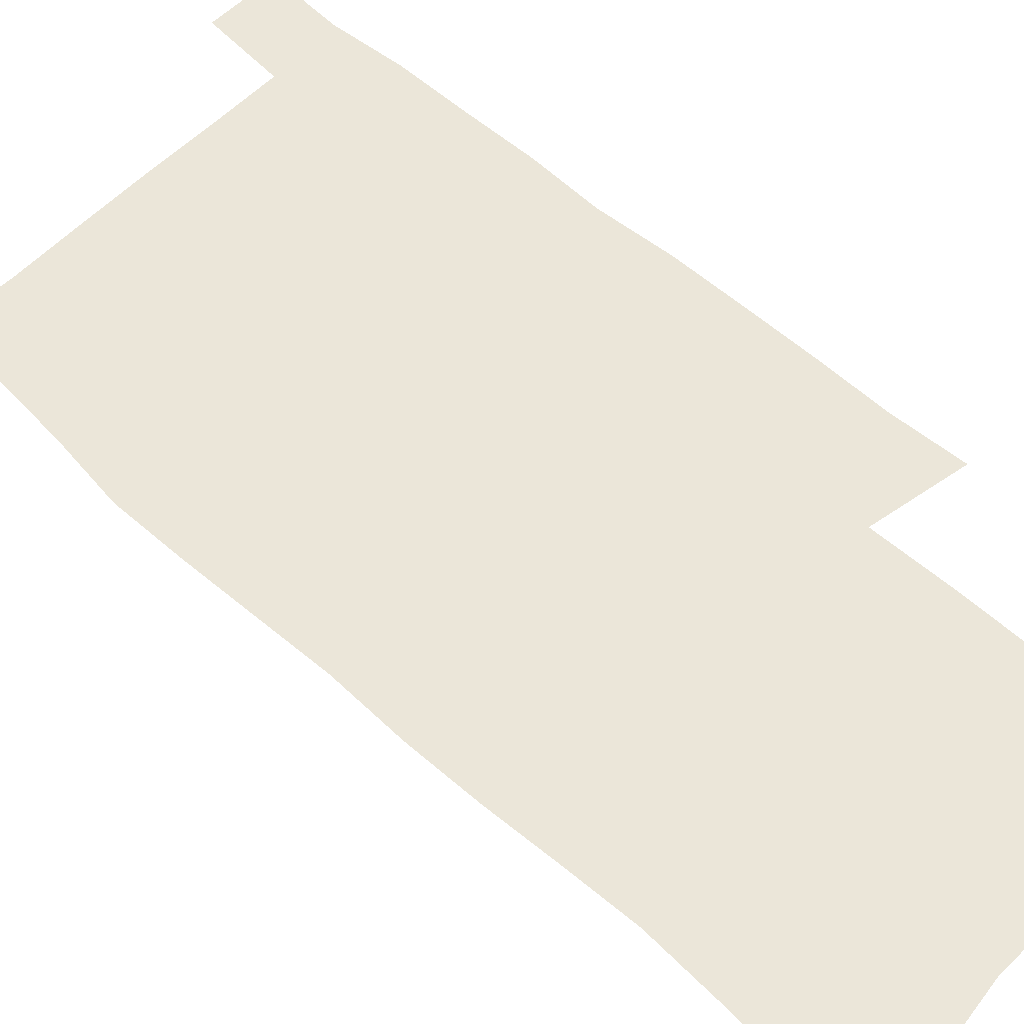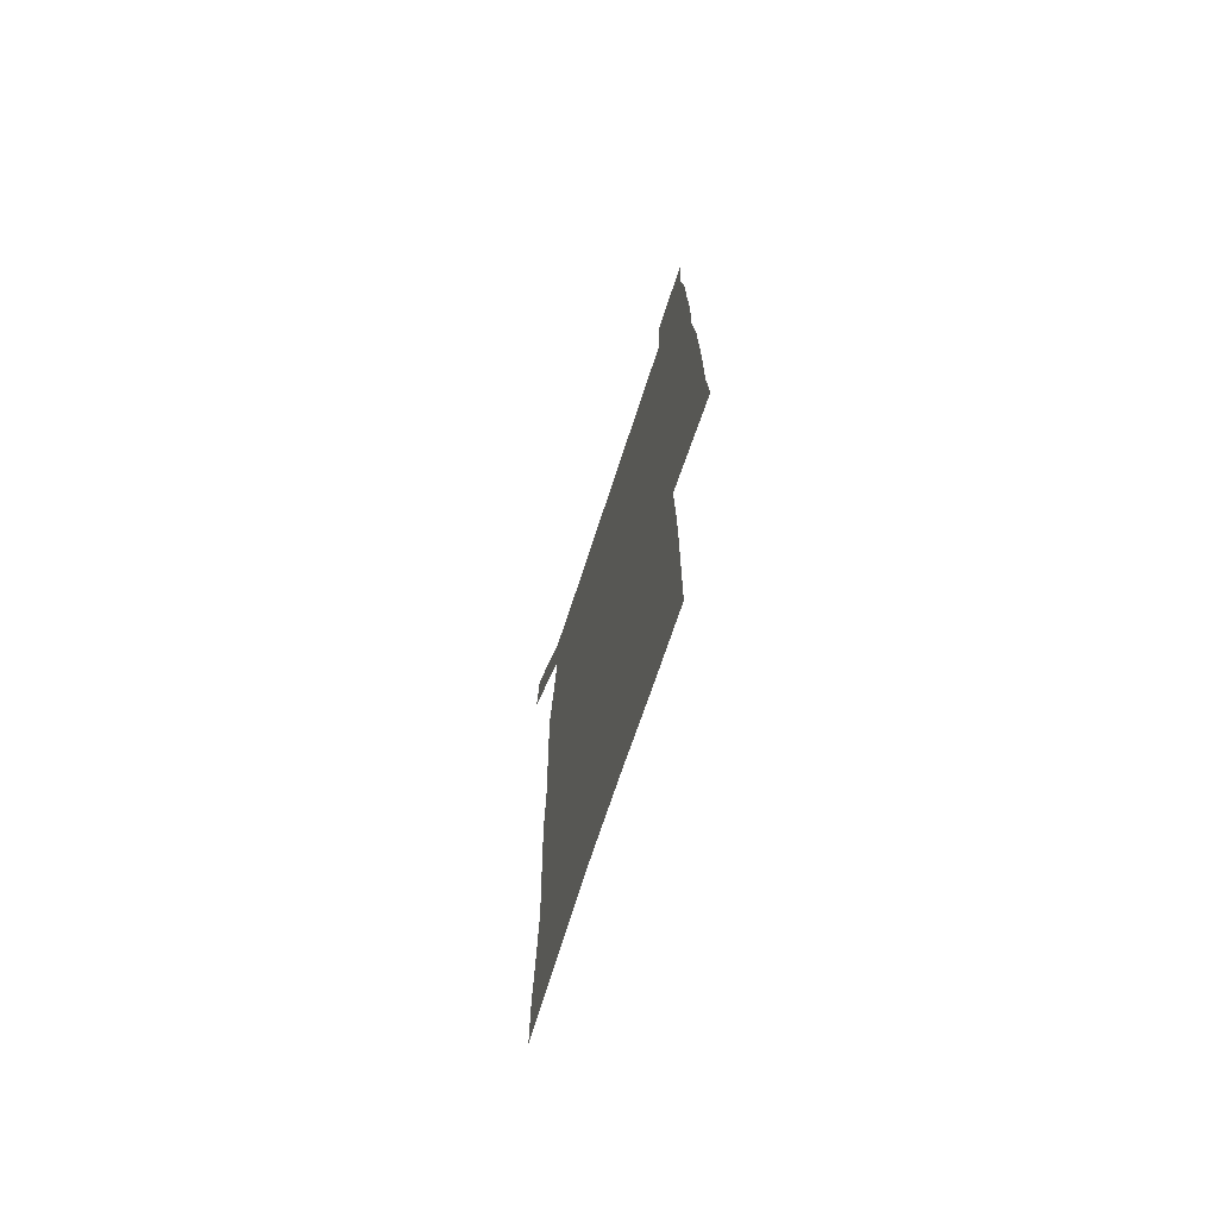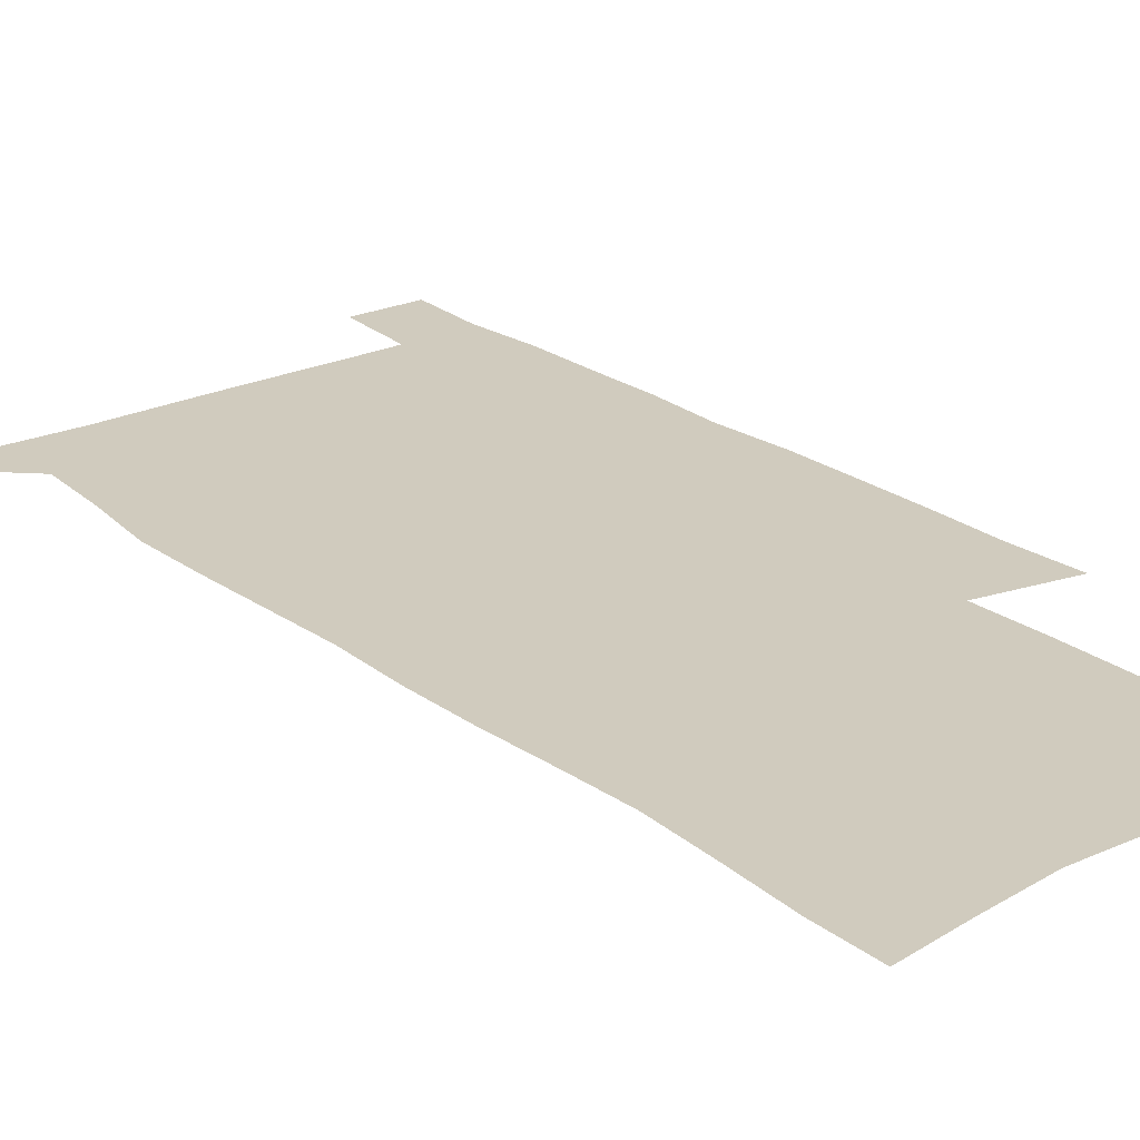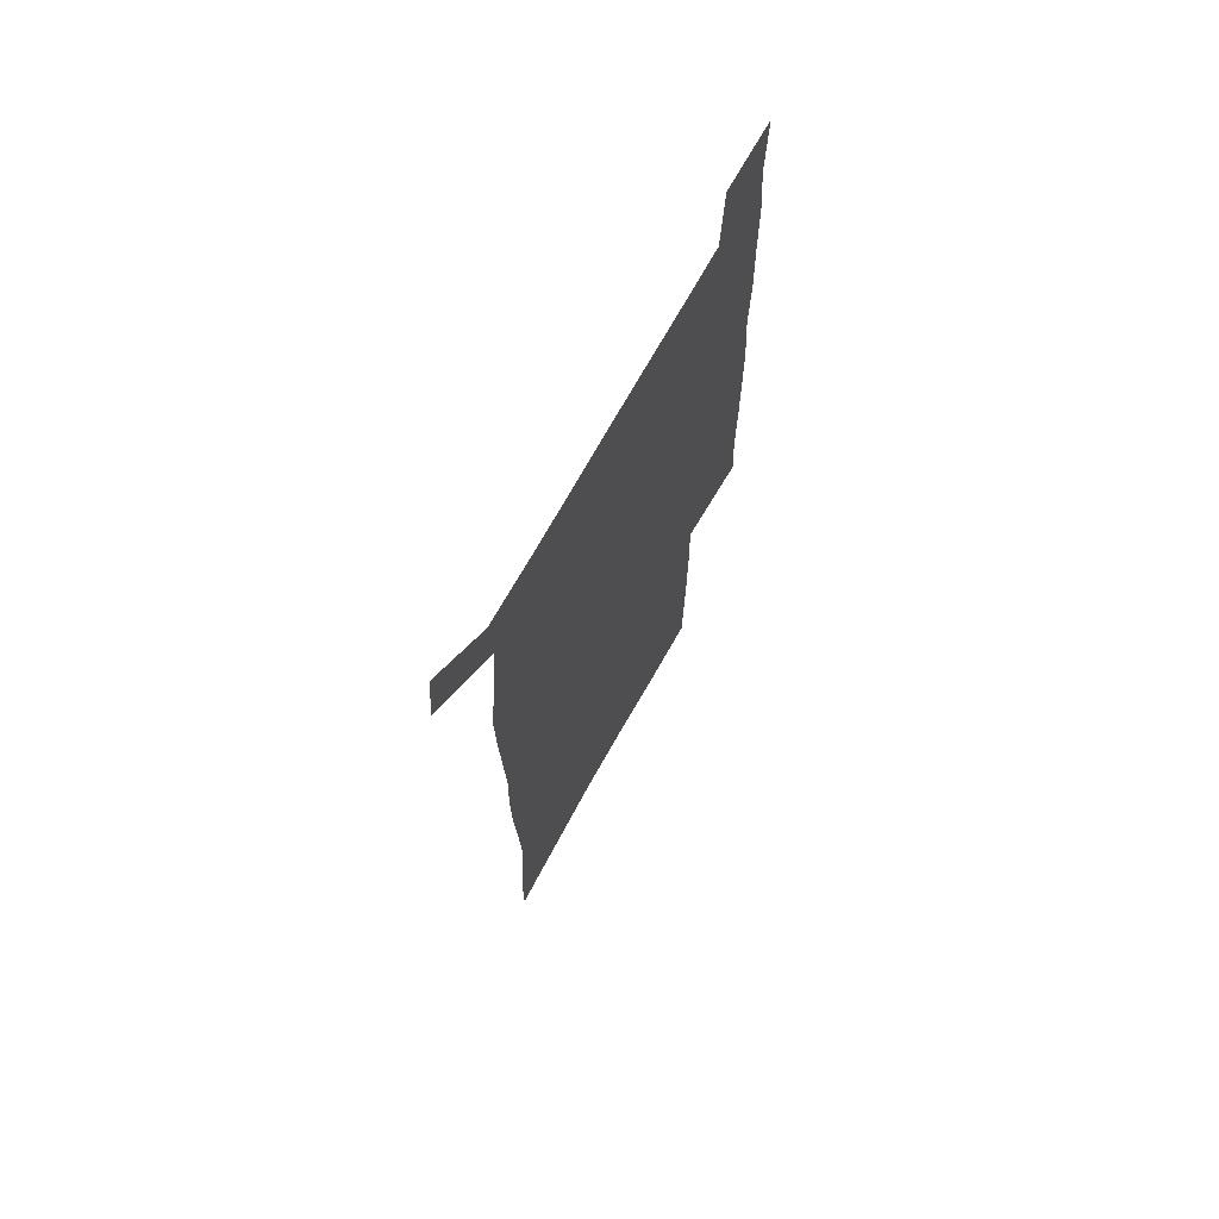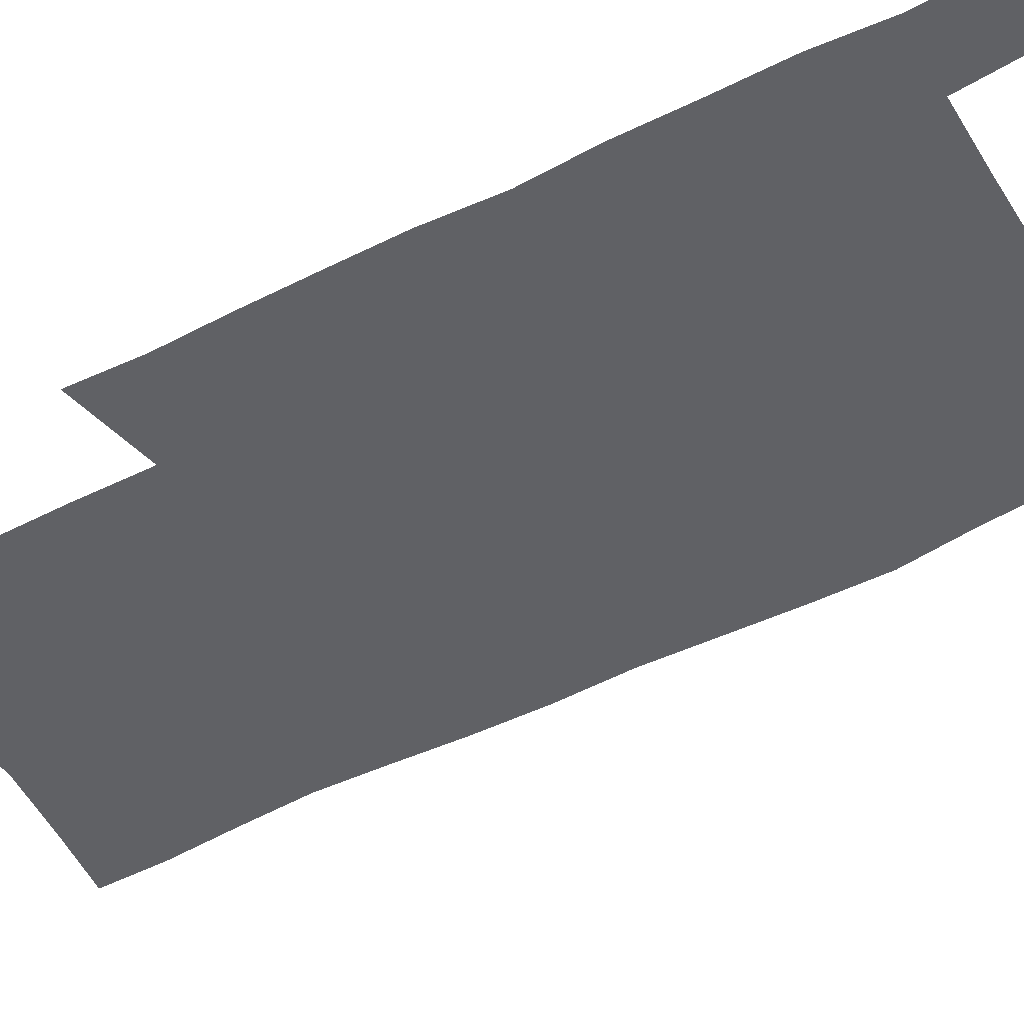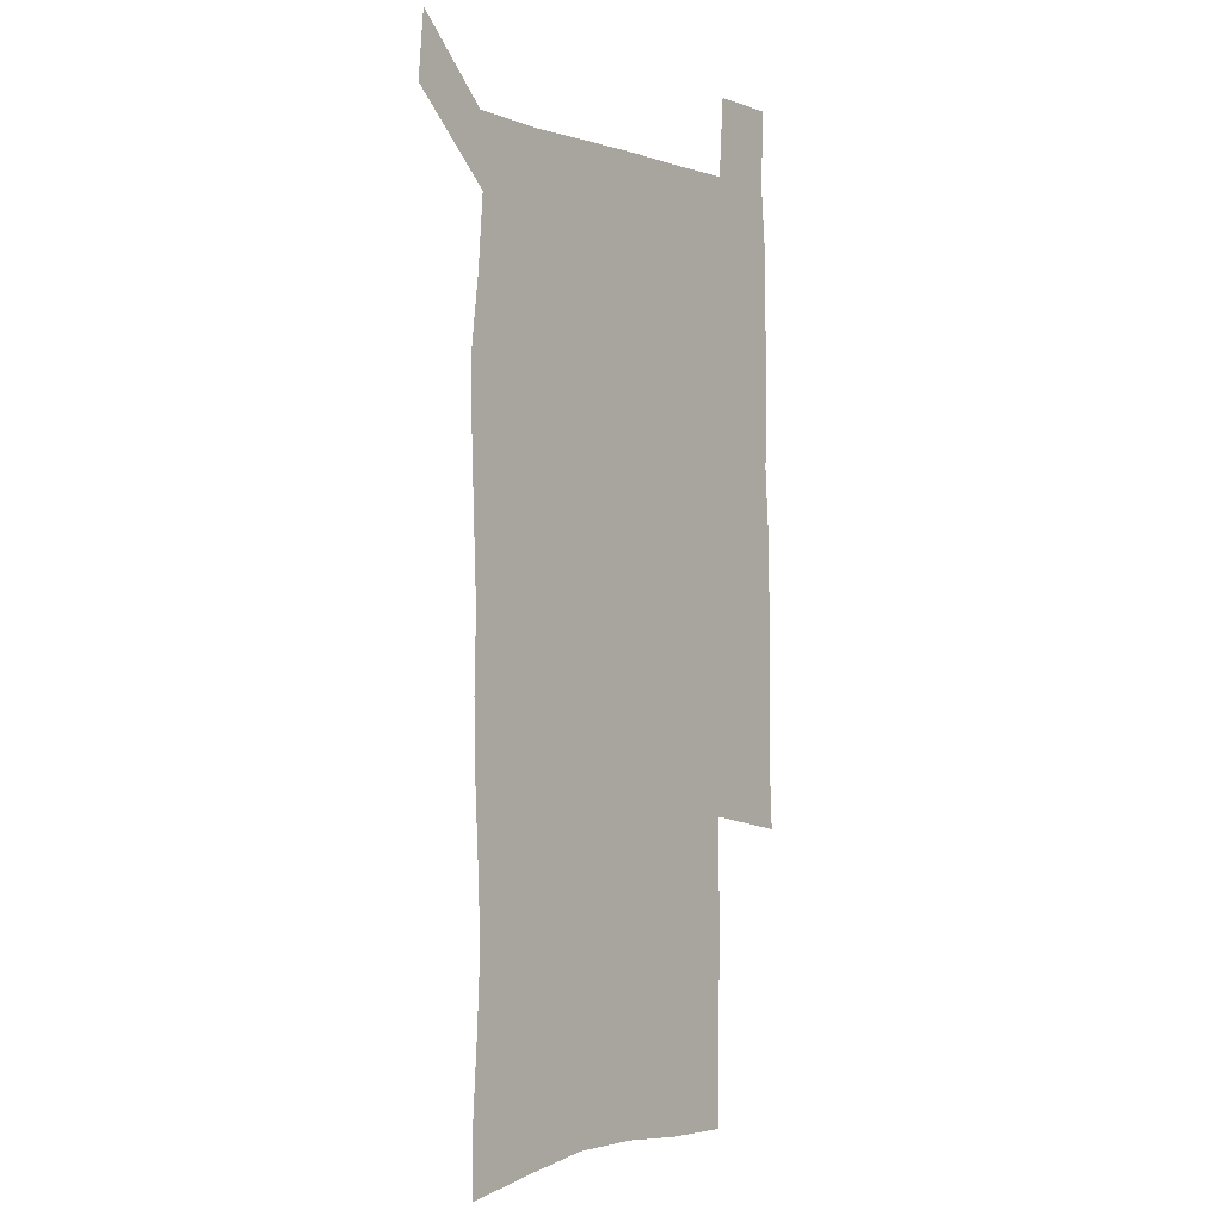
<metadata>
{"format":"obj","ext":"obj","renderer":"f3d","projection":"perspective","resolution":1024,"background":"white","views":[{"elev":56.7,"azim":-46.5,"up":"+Z"},{"elev":-72.9,"azim":71.8,"up":"+Y"},{"elev":23.3,"azim":-38.4,"up":"+Z"},{"elev":71.3,"azim":-60.8,"up":"+Y"},{"elev":-47.4,"azim":120.4,"up":"+Z"},{"elev":-1.2,"azim":-52.0,"up":"+Y"}]}
</metadata>
<code>
v 446.8 573 0
v 449.4 600.4 0
v 476.5 173.7 0
v 476.7 202.2 0
v 478.8 233.1 0
v 480.5 264.5 0
v 479.3 294.5 0
v 477.7 324.8 0
v 477.1 355.6 0
v 478 387.3 0
v 476.8 417.9 0
v 475.7 448.6 0
v 475.2 479.2 0
v 479.1 509.8 0
v 481.5 539.6 0
v 480.1 569.2 0
v 506.7 178.1 0
v 513.7 213.5 0
v 514.2 242.7 0
v 514.1 272 0
v 513.4 301.5 0
v 513.1 331.6 0
v 512 361.2 0
v 513.3 391.8 0
v 511.7 421.1 0
v 512.6 450.9 0
v 513 480.3 0
v 512.5 509.6 0
v 512.7 538.7 0
v 511.6 567.9 0
v 538.6 182 0
v 541.6 214.6 0
v 543.7 246.6 0
v 543.4 275 0
v 543.4 304.9 0
v 543 334.5 0
v 543 364.3 0
v 542.5 393.4 0
v 543.1 423 0
v 542.8 451.8 0
v 541.9 480.8 0
v 543 509.7 0
v 542.5 538.6 0
v 541.3 568.4 0
v 568.5 181.3 0
v 570.4 217 0
v 571.1 247.5 0
v 571.3 274.7 0
v 571.8 306.5 0
v 571.6 335.9 0
v 571.4 365.3 0
v 571.4 394.6 0
v 571.4 423.4 0
v 571.4 452.3 0
v 571.9 481.4 0
v 571.9 509.8 0
v 571.9 538.1 0
v 571.1 568.6 0
v 598.6 178.2 0
v 598.6 214.9 0
v 599.5 244.9 0
v 599.5 276.7 0
v 599.9 305.9 0
v 600.1 334.9 0
v 599.3 366 0
v 599.5 394.5 0
v 599.7 423.4 0
v 600.2 452.3 0
v 600.1 481.4 0
v 600.3 509.8 0
v 600.6 538.7 0
v 600.8 568.3 0
v 628.5 176.7 0
v 628.9 209.1 0
v 629.4 240.4 0
v 629.4 272.4 0
v 628.7 304.4 0
v 629.2 333.6 0
v 628.8 363.6 0
v 628.7 393 0
v 630 422 0
v 629.6 451.7 0
v 630.2 481 0
v 631.2 510.4 0
v 630.1 539.5 0
v 630.2 568.5 0
v 632.5 601.7 0
v 667.9 297.1 0
v 666.2 327.6 0
v 666.6 357.6 0
v 666.3 388 0
v 665.9 418.5 0
v 663.6 449.9 0
v 664.5 480.3 0
v 663.7 510.7 0
v 663.4 540.8 0
v 660.8 570.3 0
v 662.2 601.4 0
f 15 16 1
f 1 16 2
f 3 17 4
f 17 18 4
f 4 18 5
f 18 19 5
f 5 19 6
f 19 20 6
f 6 20 7
f 20 21 7
f 7 21 8
f 21 22 8
f 8 22 9
f 22 23 9
f 9 23 10
f 23 24 10
f 10 24 11
f 24 25 11
f 11 25 12
f 25 26 12
f 12 26 13
f 26 27 13
f 13 27 14
f 27 28 14
f 14 28 15
f 28 29 15
f 15 29 16
f 29 30 16
f 17 31 18
f 31 32 18
f 18 32 19
f 32 33 19
f 19 33 20
f 33 34 20
f 20 34 21
f 34 35 21
f 21 35 22
f 35 36 22
f 22 36 23
f 36 37 23
f 23 37 24
f 37 38 24
f 24 38 25
f 38 39 25
f 25 39 26
f 39 40 26
f 26 40 27
f 40 41 27
f 27 41 28
f 41 42 28
f 28 42 29
f 42 43 29
f 29 43 30
f 43 44 30
f 31 45 32
f 45 46 32
f 32 46 33
f 46 47 33
f 33 47 34
f 47 48 34
f 34 48 35
f 48 49 35
f 35 49 36
f 49 50 36
f 36 50 37
f 50 51 37
f 37 51 38
f 51 52 38
f 38 52 39
f 52 53 39
f 39 53 40
f 53 54 40
f 40 54 41
f 54 55 41
f 41 55 42
f 55 56 42
f 42 56 43
f 56 57 43
f 43 57 44
f 57 58 44
f 45 59 46
f 59 60 46
f 46 60 47
f 60 61 47
f 47 61 48
f 61 62 48
f 48 62 49
f 62 63 49
f 49 63 50
f 63 64 50
f 50 64 51
f 64 65 51
f 51 65 52
f 65 66 52
f 52 66 53
f 66 67 53
f 53 67 54
f 67 68 54
f 54 68 55
f 68 69 55
f 55 69 56
f 69 70 56
f 56 70 57
f 70 71 57
f 57 71 58
f 71 72 58
f 59 73 60
f 73 74 60
f 60 74 61
f 74 75 61
f 61 75 62
f 75 76 62
f 62 76 63
f 76 77 63
f 63 77 64
f 77 78 64
f 64 78 65
f 78 79 65
f 65 79 66
f 79 80 66
f 66 80 67
f 80 81 67
f 67 81 68
f 81 82 68
f 68 82 69
f 82 83 69
f 69 83 70
f 83 84 70
f 70 84 71
f 84 85 71
f 71 85 72
f 85 86 72
f 77 88 78
f 88 89 78
f 78 89 79
f 89 90 79
f 79 90 80
f 90 91 80
f 80 91 81
f 91 92 81
f 81 92 82
f 92 93 82
f 82 93 83
f 93 94 83
f 83 94 84
f 94 95 84
f 84 95 85
f 95 96 85
f 85 96 86
f 96 97 86
f 86 97 87
f 97 98 87

</code>
